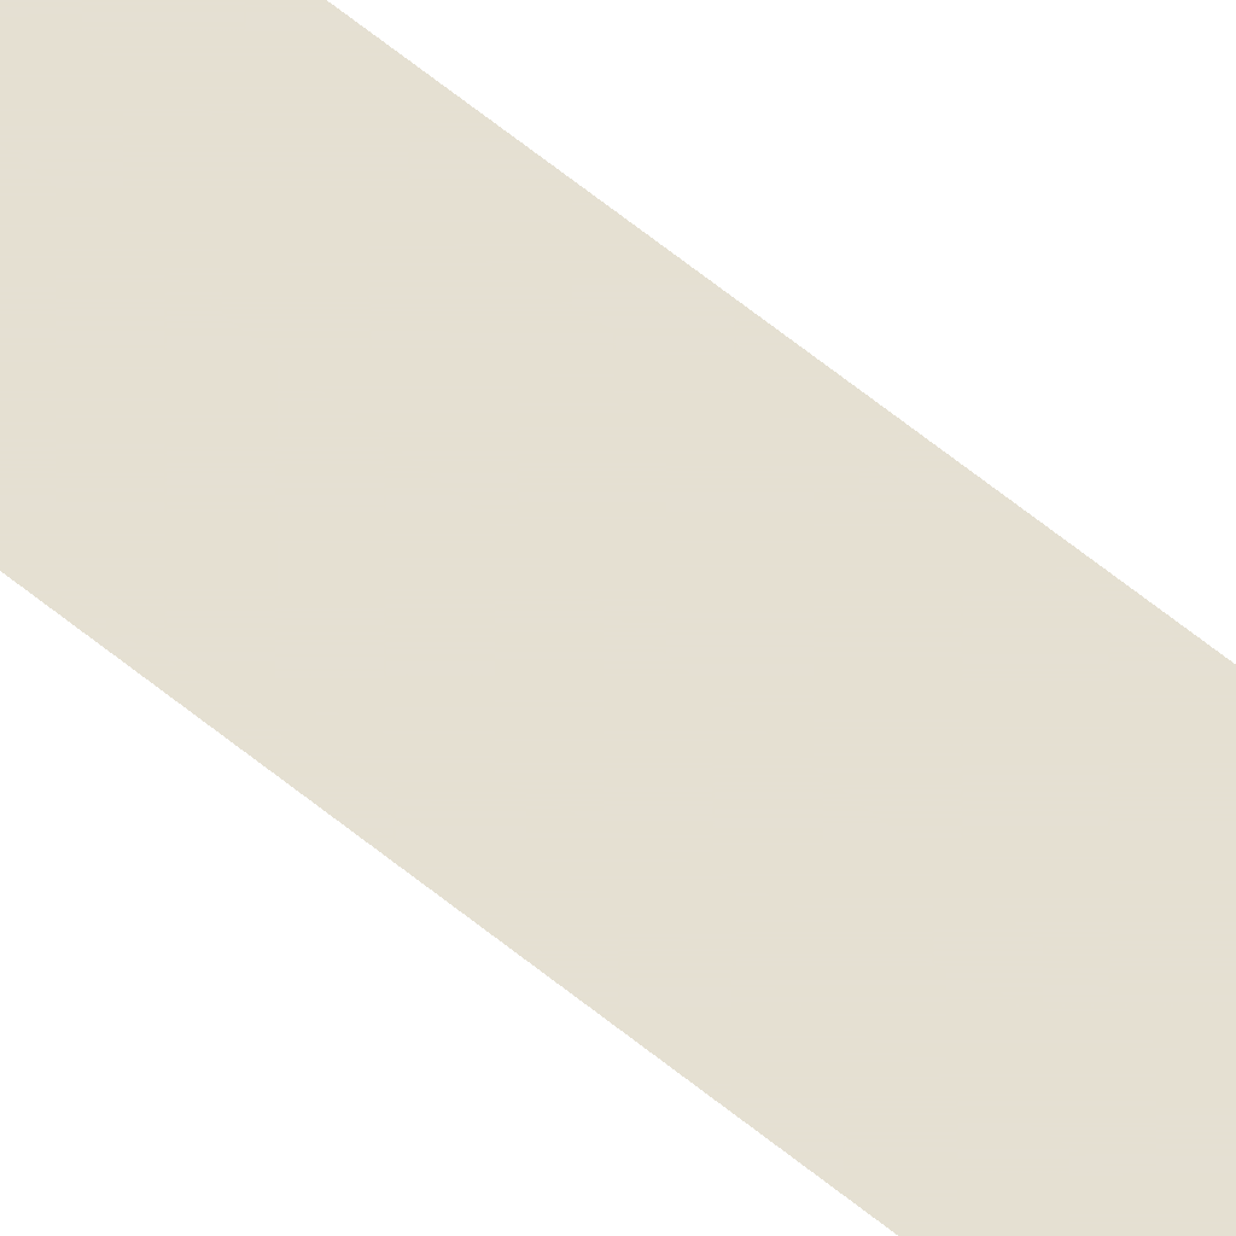
<metadata>
{"format":"obj","ext":"obj","renderer":"f3d","projection":"perspective","resolution":1024,"background":"white","views":[{"elev":37.8,"azim":-39.8,"up":"+Y"}]}
</metadata>
<code>
v 5898 51.2 -2195
v 5898 51.2 -1882
v 5904 51.2 -2195
v 5904 51.2 -1882
v 5904 51.2 -2195
v 5898 51.2 -1882
f 1 2 3
f 4 5 6

</code>
